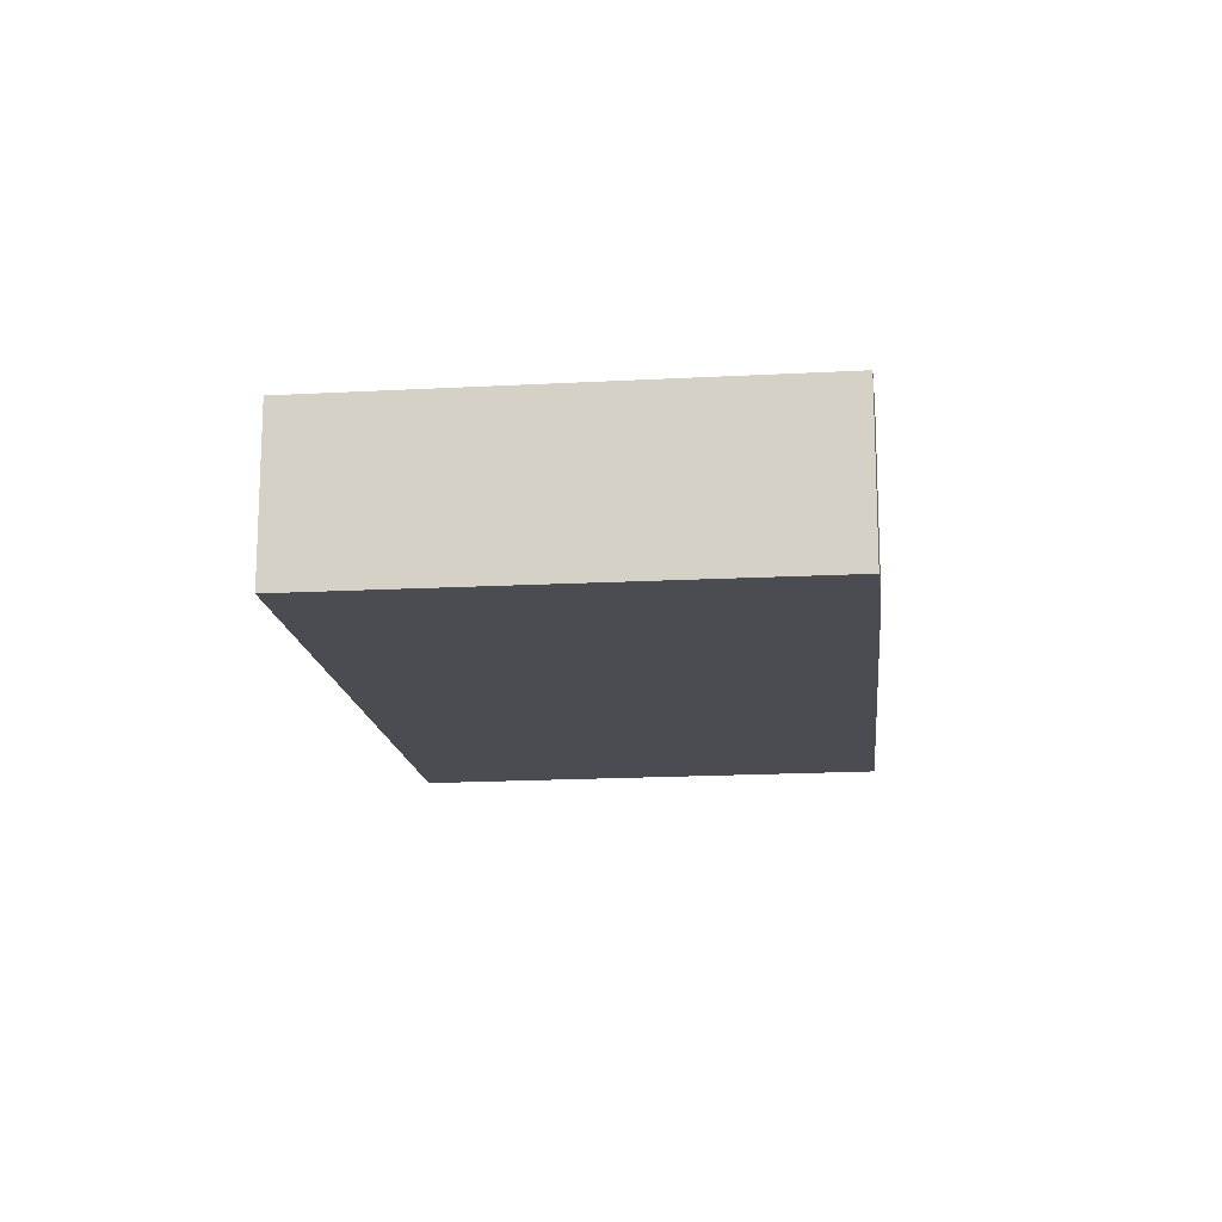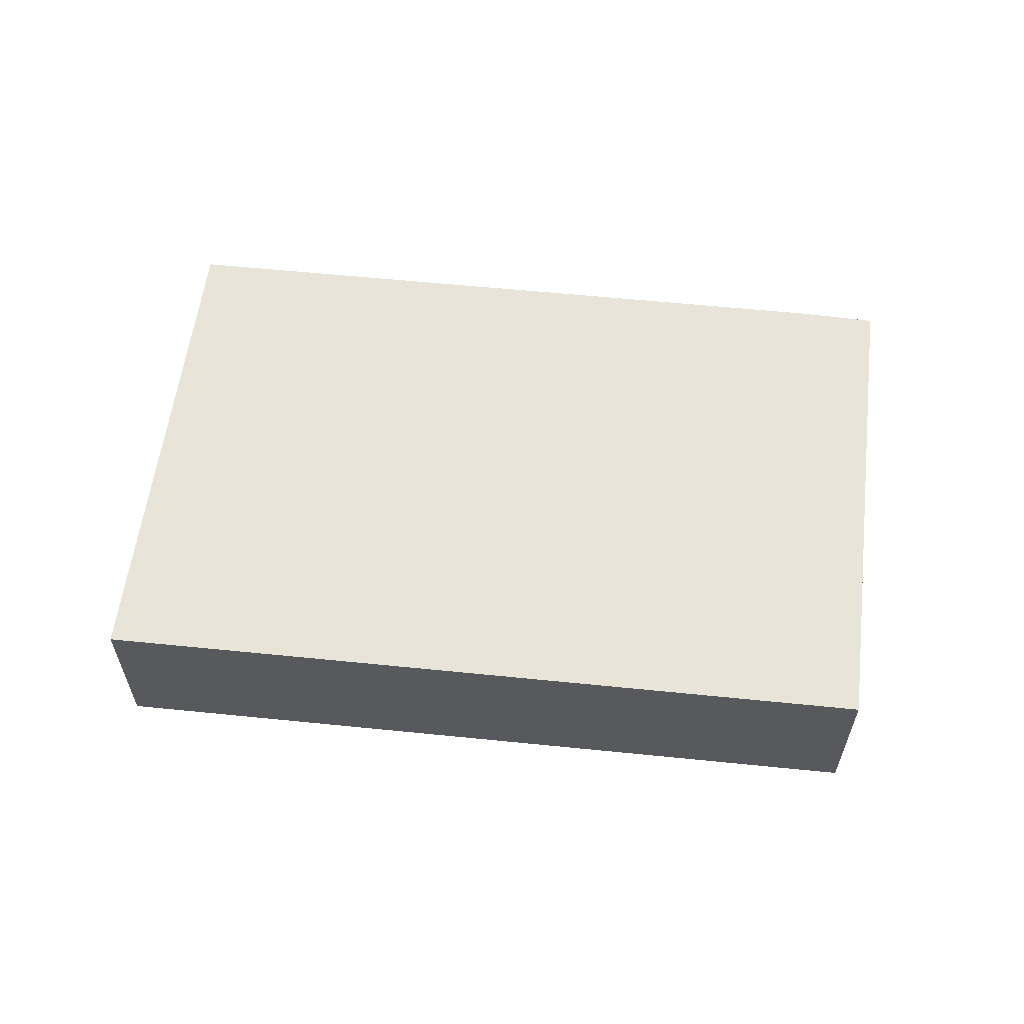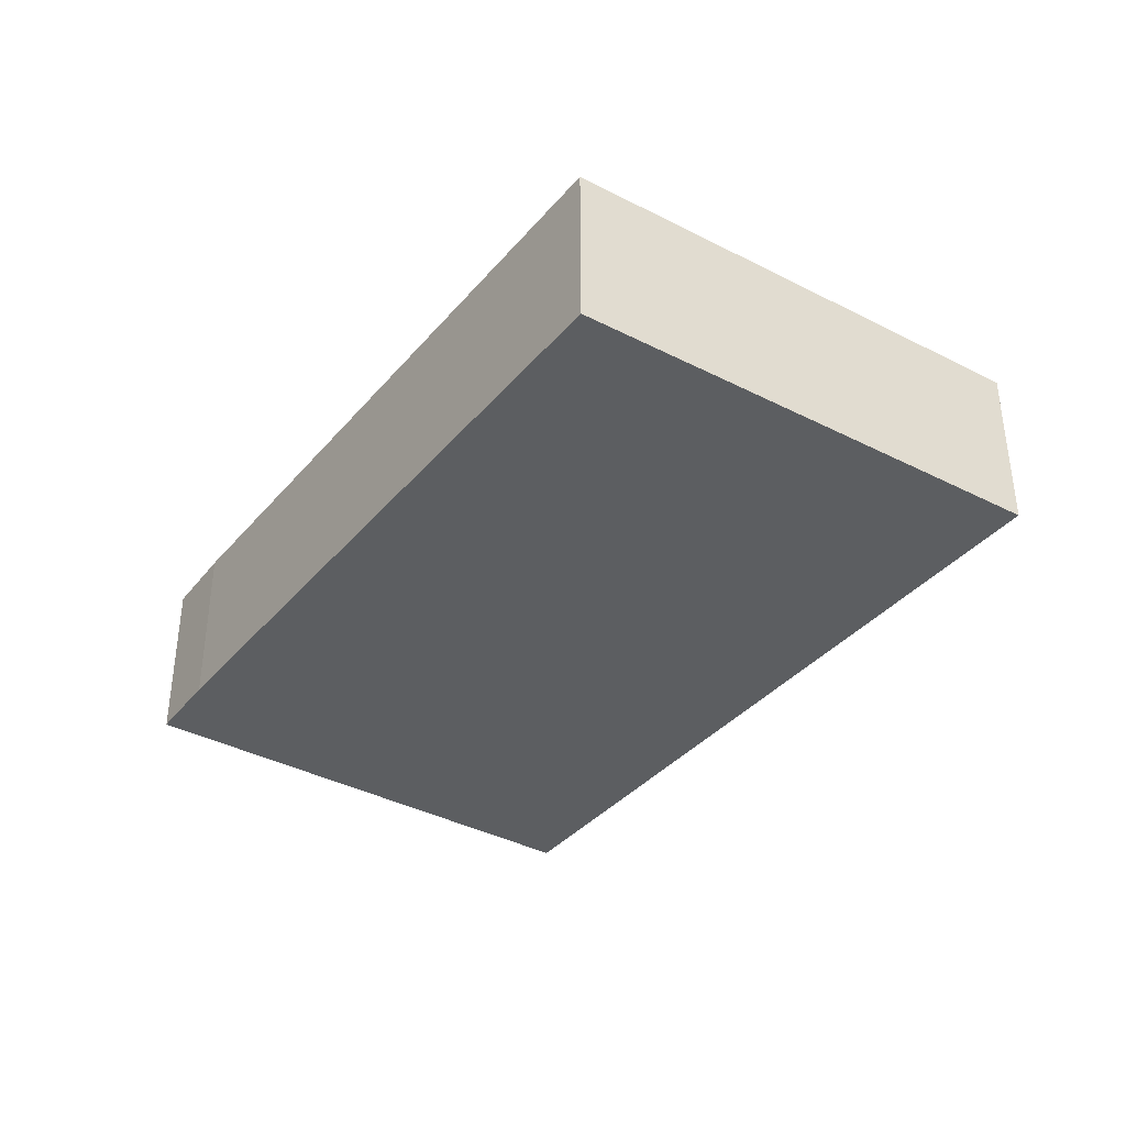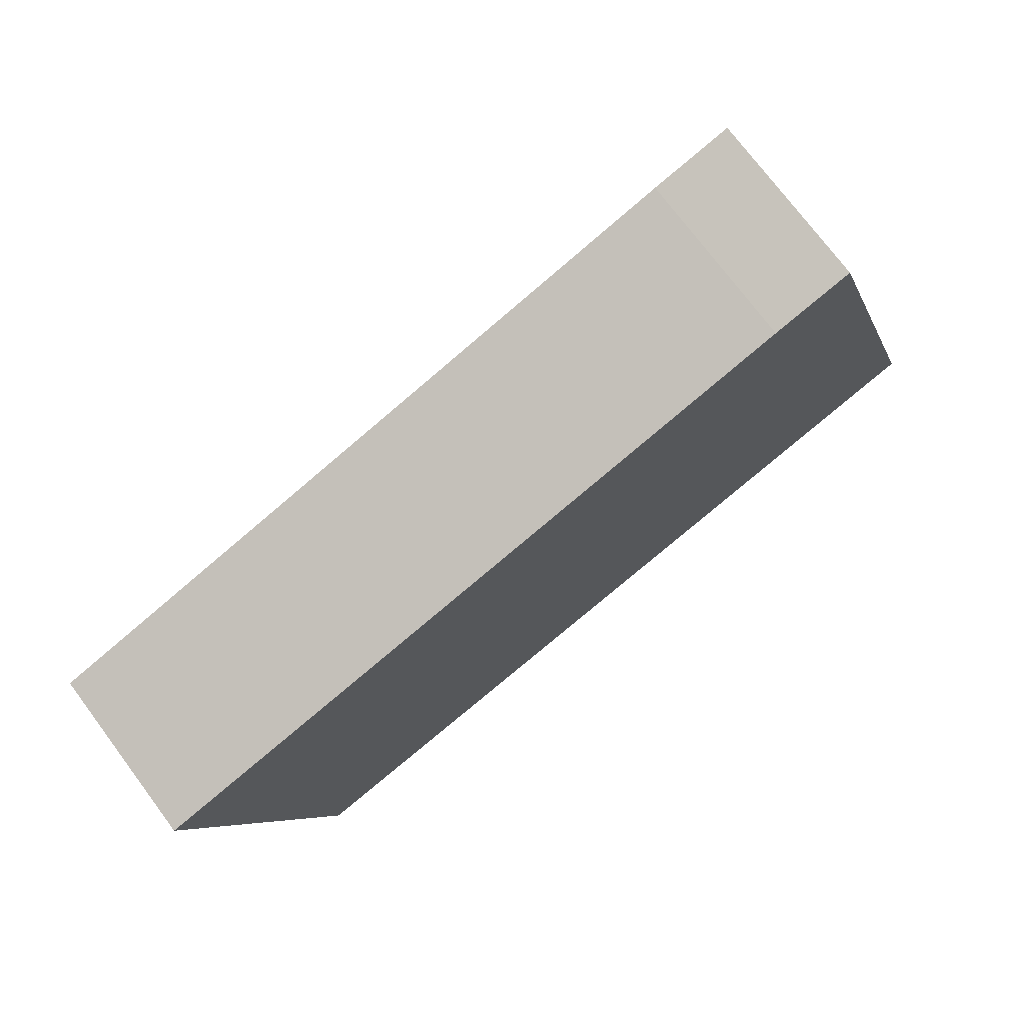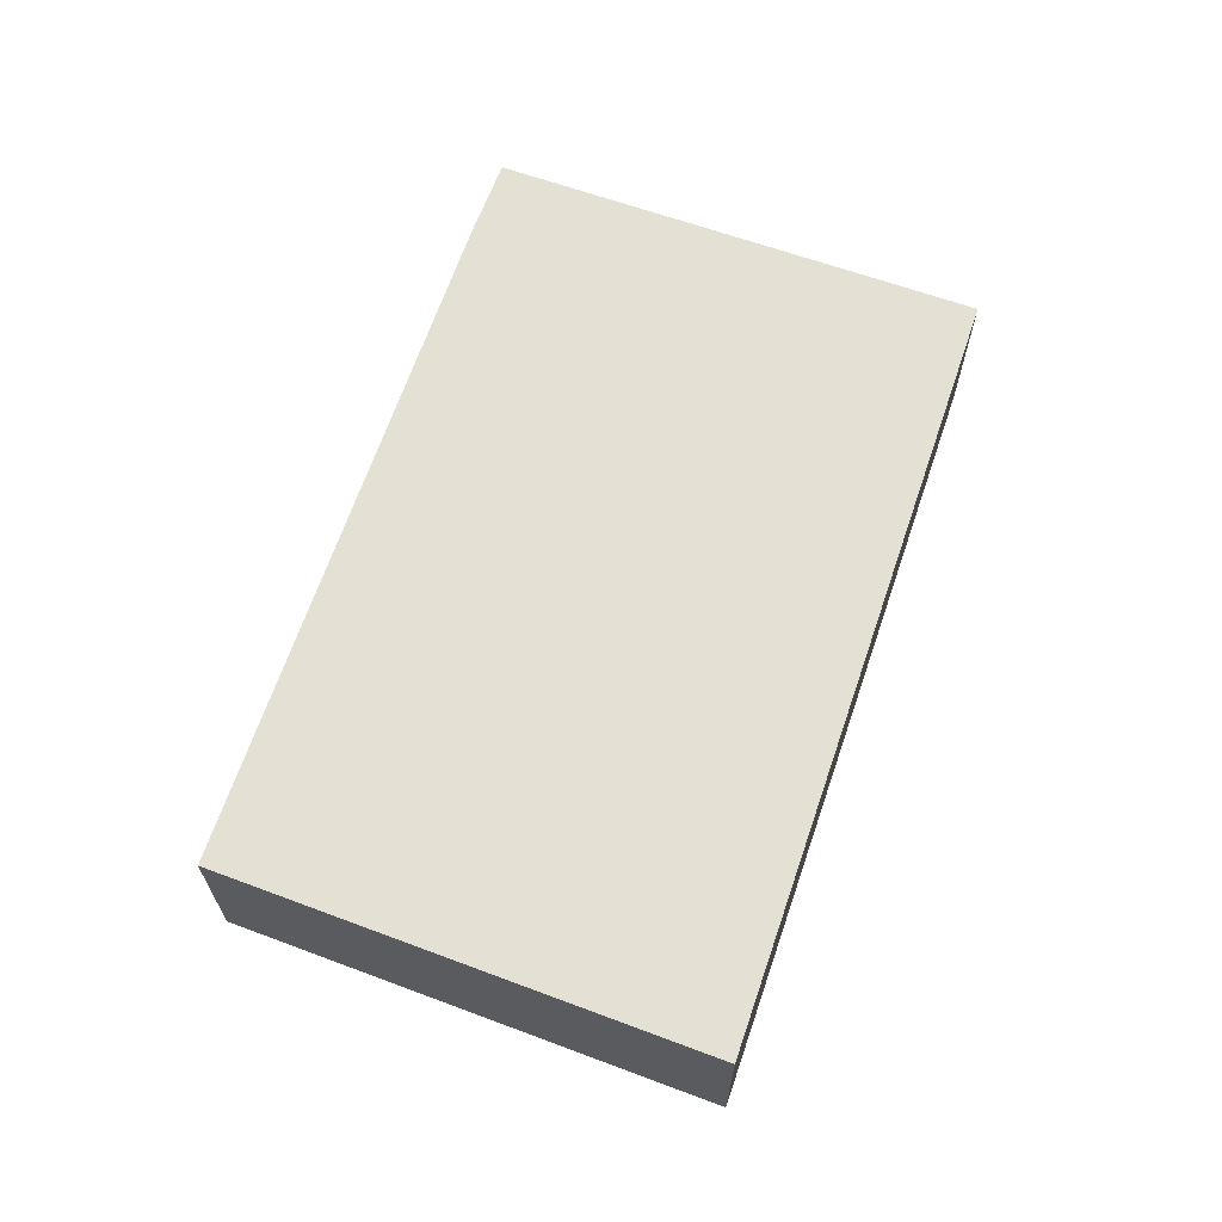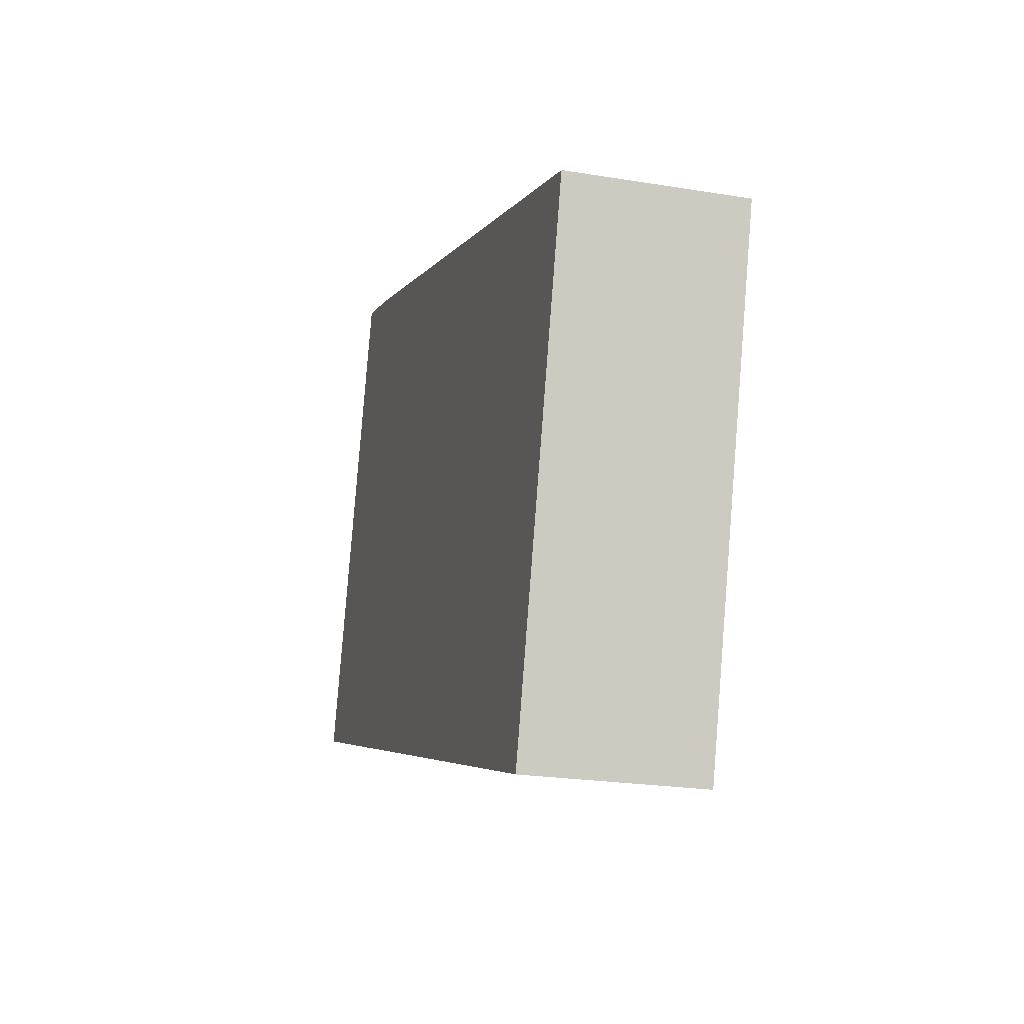
<metadata>
{"format":"obj","ext":"obj","renderer":"f3d","projection":"perspective","resolution":1024,"background":"white","views":[{"elev":-15.4,"azim":-66.3,"up":"+Y"},{"elev":59.8,"azim":-156.2,"up":"+Y"},{"elev":-37.3,"azim":72.8,"up":"+Y"},{"elev":74.1,"azim":143.2,"up":"+Z"},{"elev":65.7,"azim":126.7,"up":"+Y"},{"elev":-22.4,"azim":74.0,"up":"+Z"}]}
</metadata>
<code>
v  6.249 1.41 -2.015
v  1.87 1.41 3.777
v  7.403 1.41 1.988
v  0 1.41 8.634e-17
v  1.221 1.41 3.965
v  1.87 -2.313e-16 3.777
v  7.403 -1.217e-16 1.988
v  1.221 -2.428e-16 3.965
v  6.249 1.234e-16 -2.015
v  0 0 0
g defaultobject
f 1 2 3
f 2 1 4
f 2 4 5
f 6 3 2
f 3 6 7
f 8 2 5
f 2 8 6
f 7 1 3
f 1 7 9
f 9 4 1
f 4 9 10
f 10 5 4
f 5 10 8
f 6 9 7
f 9 6 8
f 9 8 10

</code>
